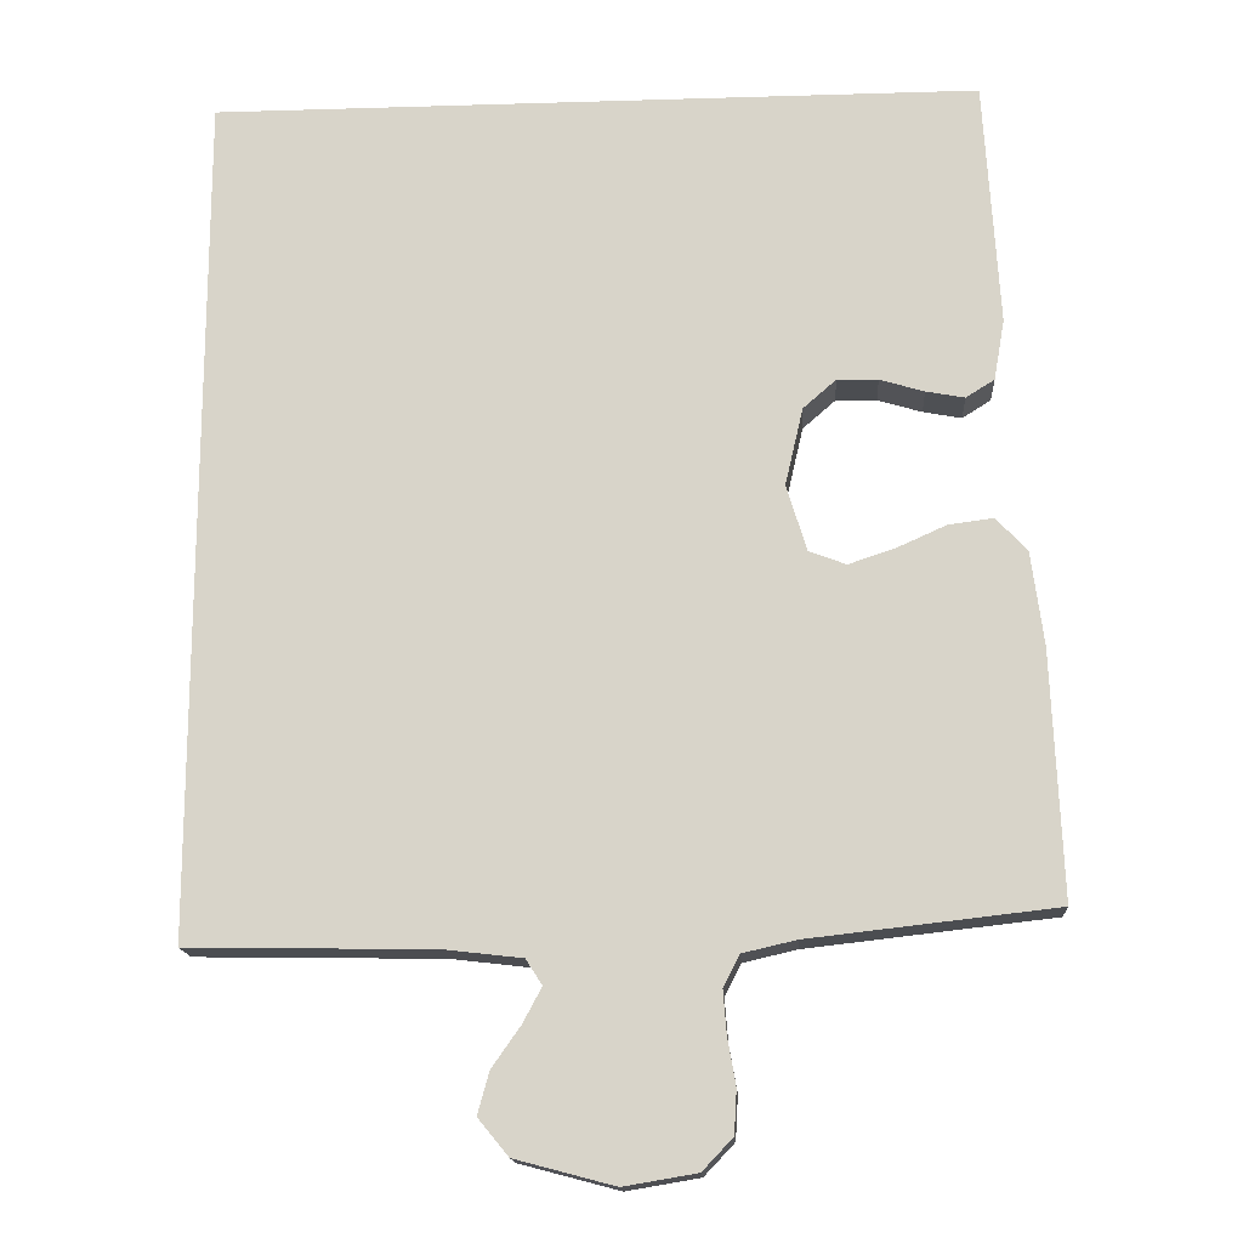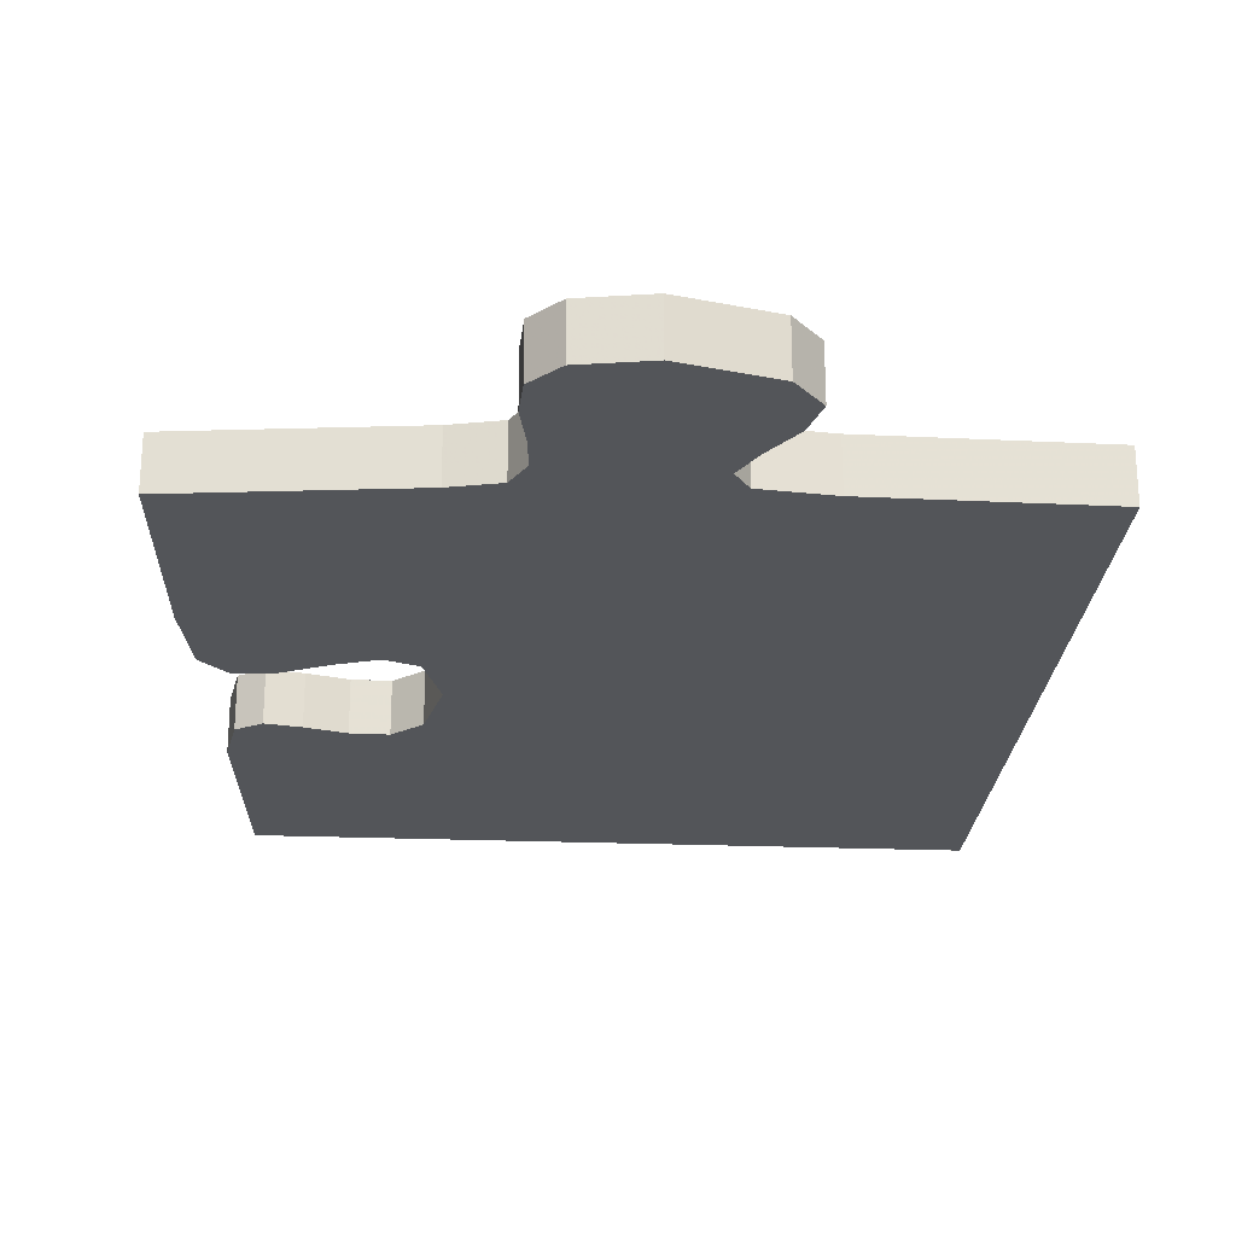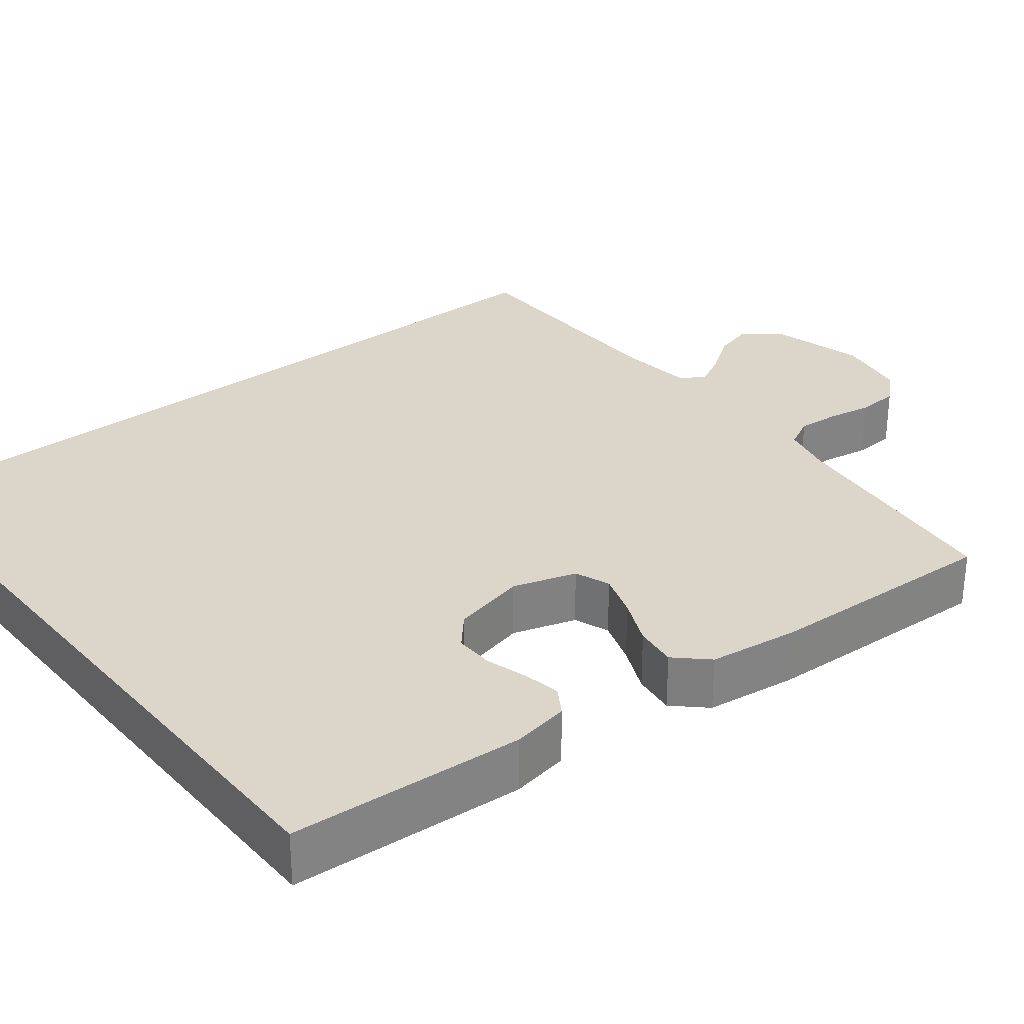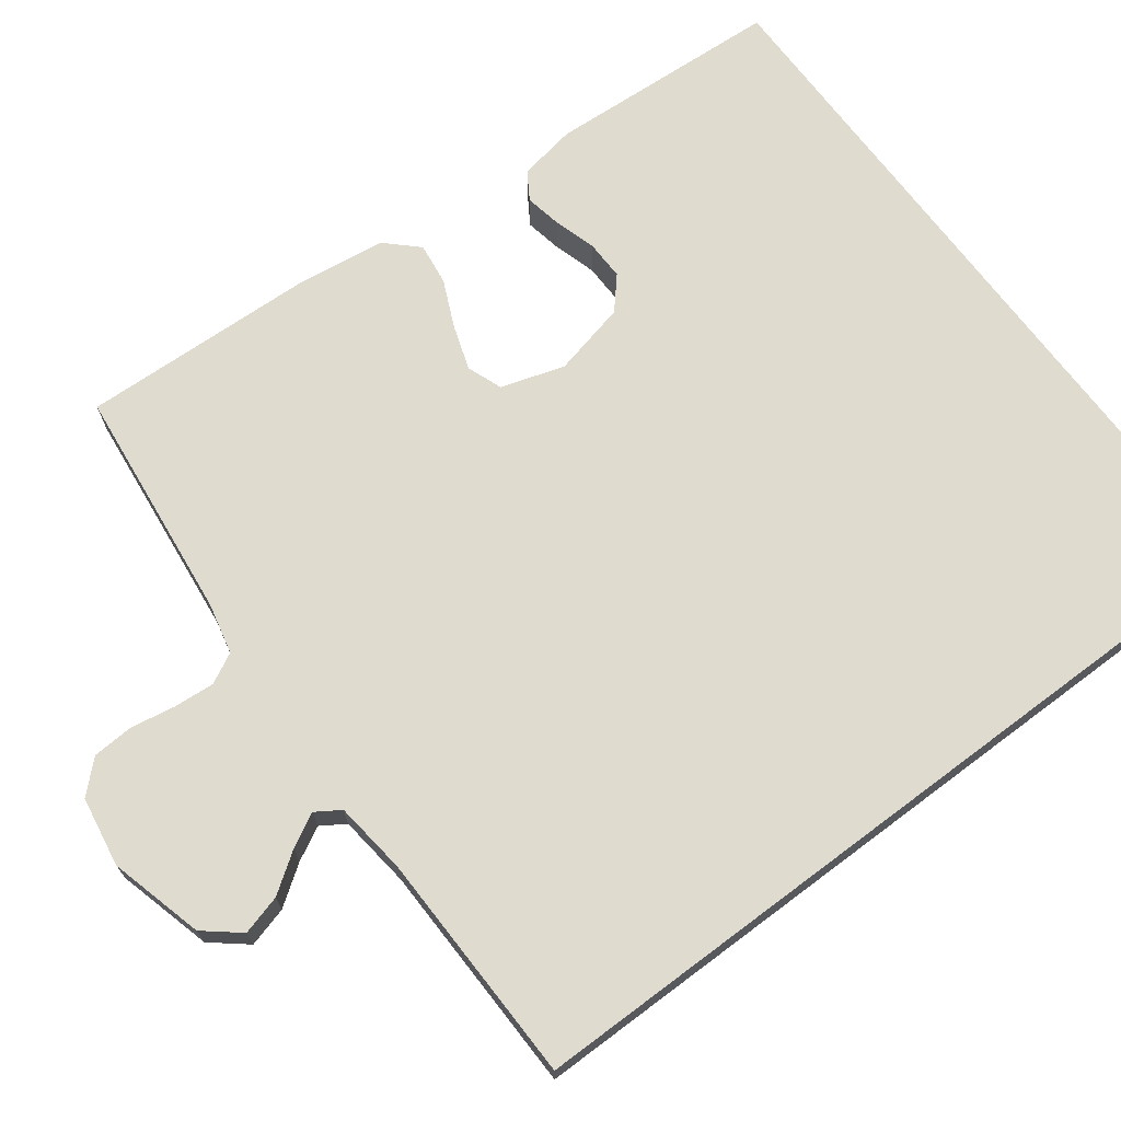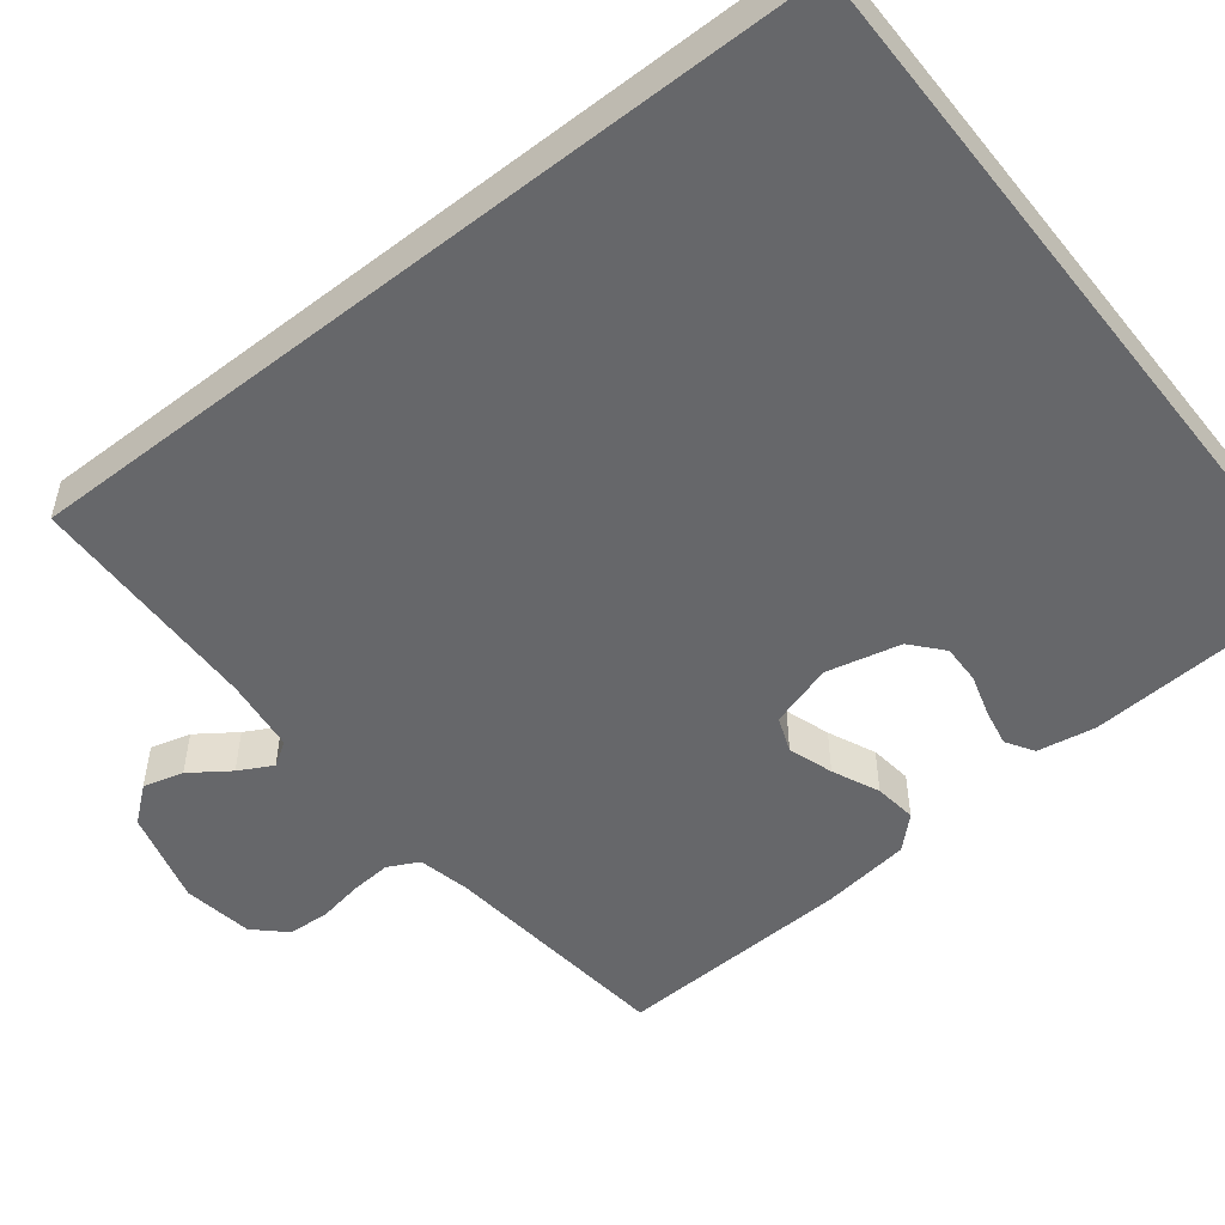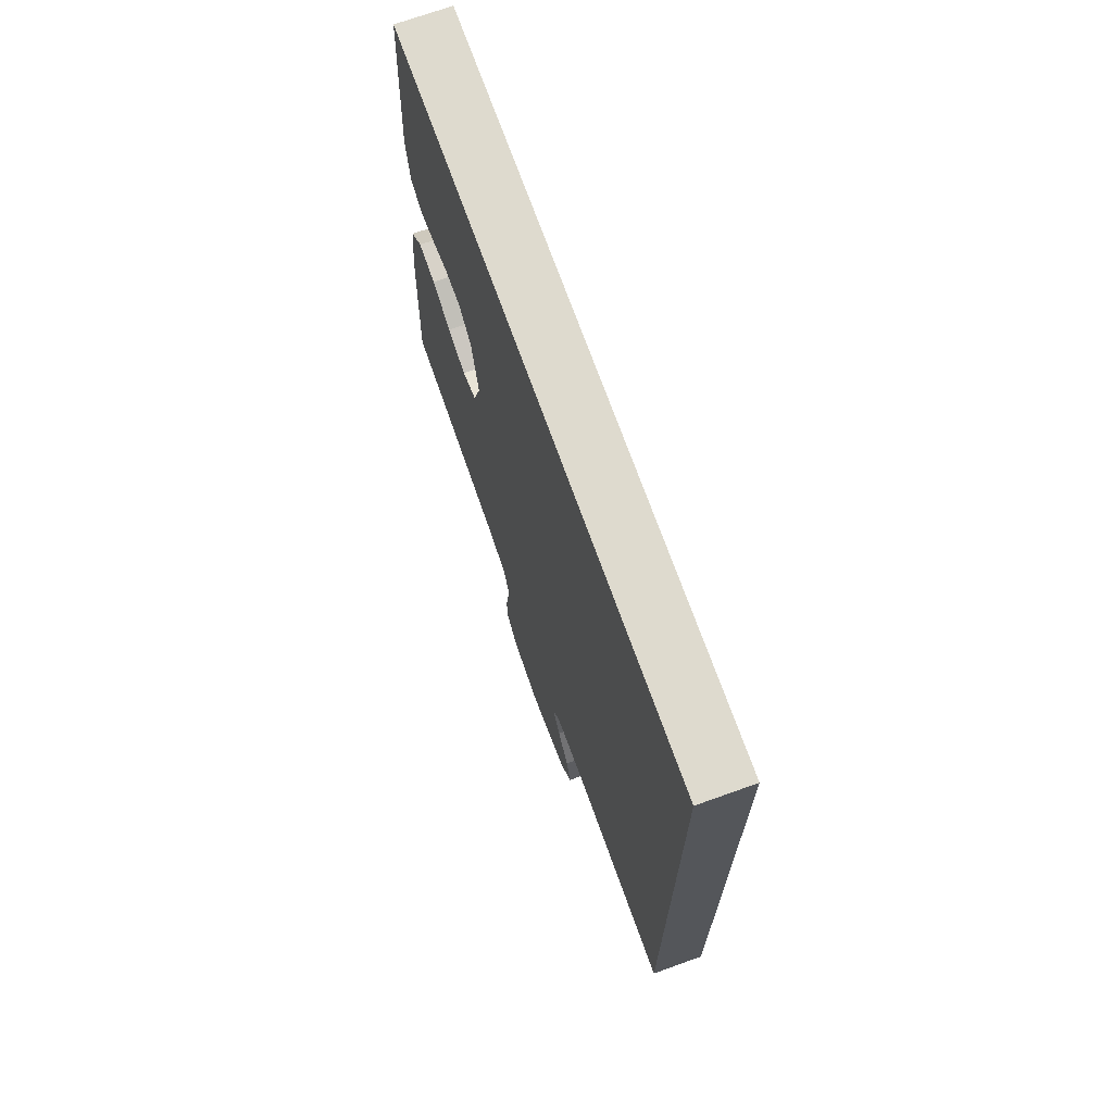
<metadata>
{"format":"obj","ext":"obj","renderer":"f3d","projection":"perspective","resolution":1024,"background":"white","views":[{"elev":-15.8,"azim":3.6,"up":"+Z"},{"elev":-24.1,"azim":176.3,"up":"+Y"},{"elev":30.1,"azim":51.5,"up":"+Y"},{"elev":70.5,"azim":-126.9,"up":"+Y"},{"elev":-52.2,"azim":-51.9,"up":"+Y"},{"elev":71.2,"azim":-109.7,"up":"+Z"}]}
</metadata>
<code>
v -0.5 0.07 0.5
v 0.437 0.07 0.5
v 0.455 0.07 0.2
v 0.442 0.07 0.126
v 0.407 0.07 0.104
v 0.36 0.07 0.113
v 0.306 0.07 0.129
v 0.256 0.07 0.13
v 0.216 0.07 0.095
v 0.194 0.07 0
v 0.219 0.07 -0.081
v 0.264 0.07 -0.098
v 0.321 0.07 -0.079
v 0.381 0.07 -0.052
v 0.435 0.07 -0.045
v 0.473 0.07 -0.085
v 0.488 0.07 -0.2
v 0.5 0.07 -0.5
v 0.2 0.07 -0.534
v 0.135 0.07 -0.549
v 0.115 0.07 -0.588
v 0.119 0.07 -0.64
v 0.129 0.07 -0.697
v 0.126 0.07 -0.75
v 0.089 0.07 -0.789
v 0 0.07 -0.804
v -0.121 0.07 -0.772
v -0.158 0.07 -0.727
v -0.144 0.07 -0.676
v -0.109 0.07 -0.626
v -0.086 0.07 -0.583
v -0.106 0.07 -0.552
v -0.2 0.07 -0.541
v -0.5 0.07 -0.536
v -0.5 0 0.5
v 0.437 0 0.5
v 0.455 0 0.2
v 0.442 0 0.126
v 0.407 0 0.104
v 0.36 0 0.113
v 0.306 0 0.129
v 0.256 0 0.13
v 0.216 0 0.095
v 0.194 0 0
v 0.219 0 -0.081
v 0.264 0 -0.098
v 0.321 0 -0.079
v 0.381 0 -0.052
v 0.435 0 -0.045
v 0.473 0 -0.085
v 0.488 0 -0.2
v 0.5 0 -0.5
v 0.2 0 -0.534
v 0.135 0 -0.549
v 0.115 0 -0.588
v 0.119 0 -0.64
v 0.129 0 -0.697
v 0.126 0 -0.75
v 0.089 0 -0.789
v 0 0 -0.804
v -0.121 0 -0.772
v -0.158 0 -0.727
v -0.144 0 -0.676
v -0.109 0 -0.626
v -0.086 0 -0.583
v -0.106 0 -0.552
v -0.2 0 -0.541
v -0.5 0 -0.536
f 33 34 1 2
f 27 28 29 30
f 27 30 31
f 26 27 31
f 25 26 31
f 22 23 24 25
f 21 22 25 31
f 20 21 31 32
f 16 17 18 19
f 13 14 15 16
f 12 13 16 19
f 11 12 19 20
f 4 5 6 7
f 2 3 4 7
f 2 7 8
f 10 11 20 32
f 9 10 32 33
f 2 8 9
f 2 9 33
f 36 35 68 67
f 64 63 62 61
f 65 64 61
f 65 61 60
f 65 60 59
f 59 58 57 56
f 65 59 56 55
f 66 65 55 54
f 53 52 51 50
f 50 49 48 47
f 53 50 47 46
f 54 53 46 45
f 41 40 39 38
f 41 38 37 36
f 42 41 36
f 66 54 45 44
f 67 66 44 43
f 43 42 36
f 67 43 36
f 1 35 36 2
f 2 36 37 3
f 3 37 38 4
f 4 38 39 5
f 5 39 40 6
f 6 40 41 7
f 7 41 42 8
f 8 42 43 9
f 9 43 44 10
f 10 44 45 11
f 11 45 46 12
f 12 46 47 13
f 13 47 48 14
f 14 48 49 15
f 15 49 50 16
f 16 50 51 17
f 17 51 52 18
f 18 52 53 19
f 19 53 54 20
f 20 54 55 21
f 21 55 56 22
f 22 56 57 23
f 23 57 58 24
f 24 58 59 25
f 25 59 60 26
f 26 60 61 27
f 27 61 62 28
f 28 62 63 29
f 29 63 64 30
f 30 64 65 31
f 31 65 66 32
f 32 66 67 33
f 33 67 68 34
f 34 68 35 1

</code>
